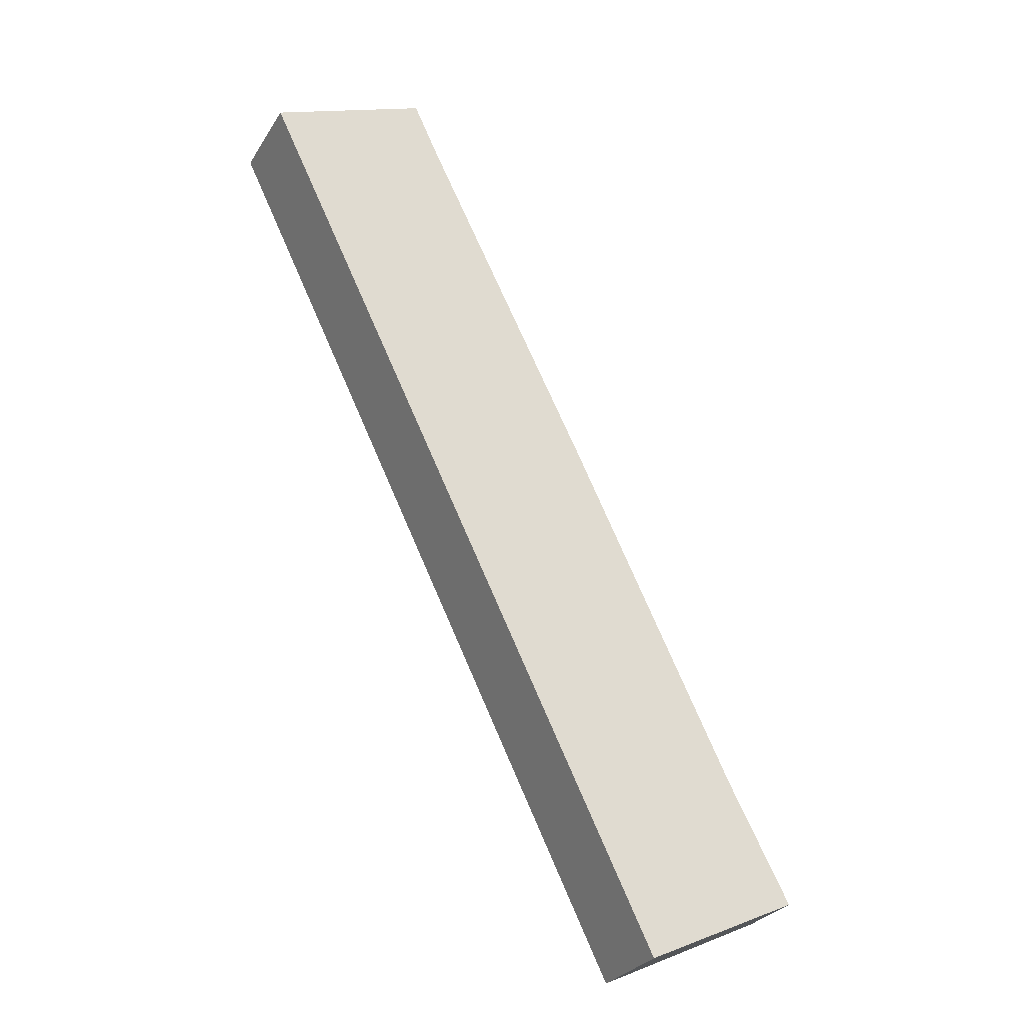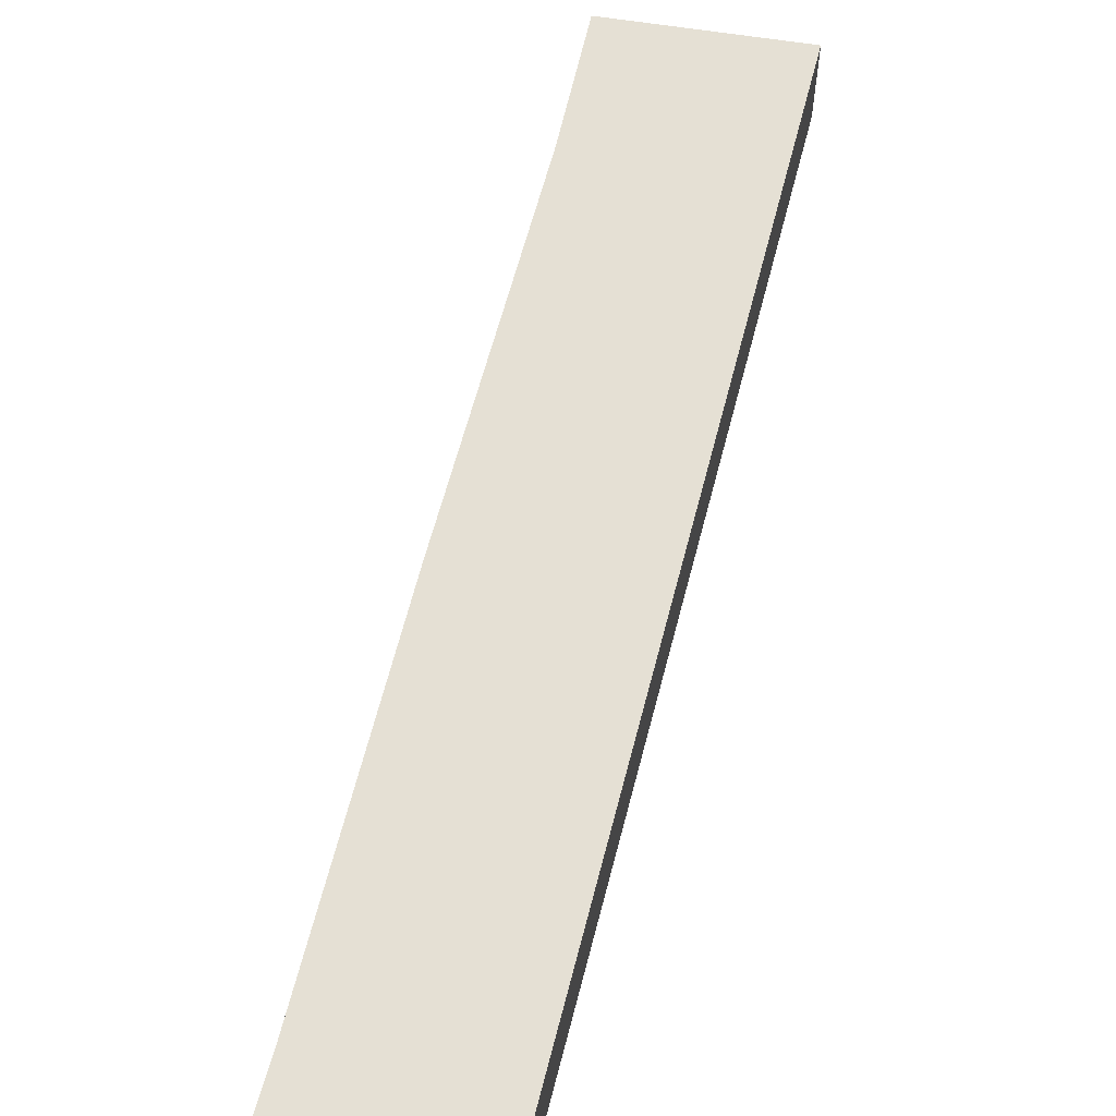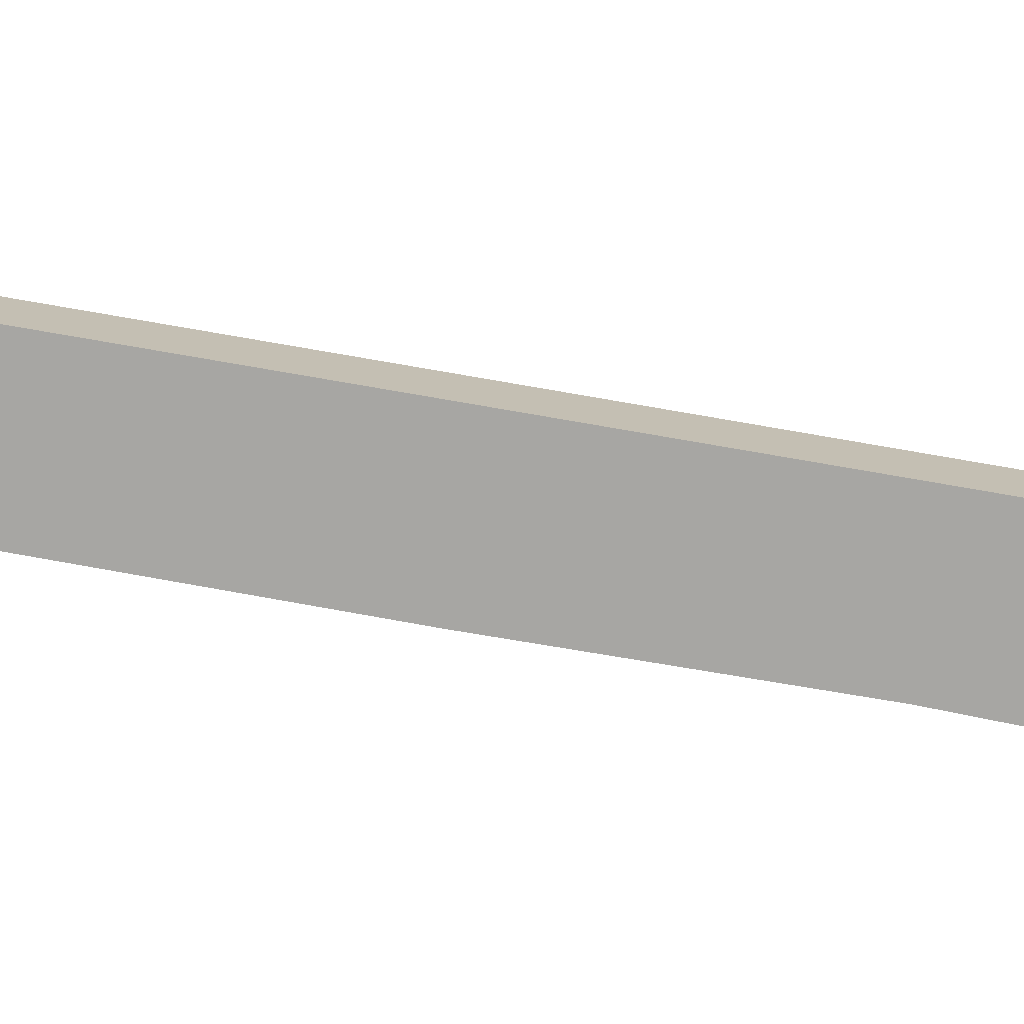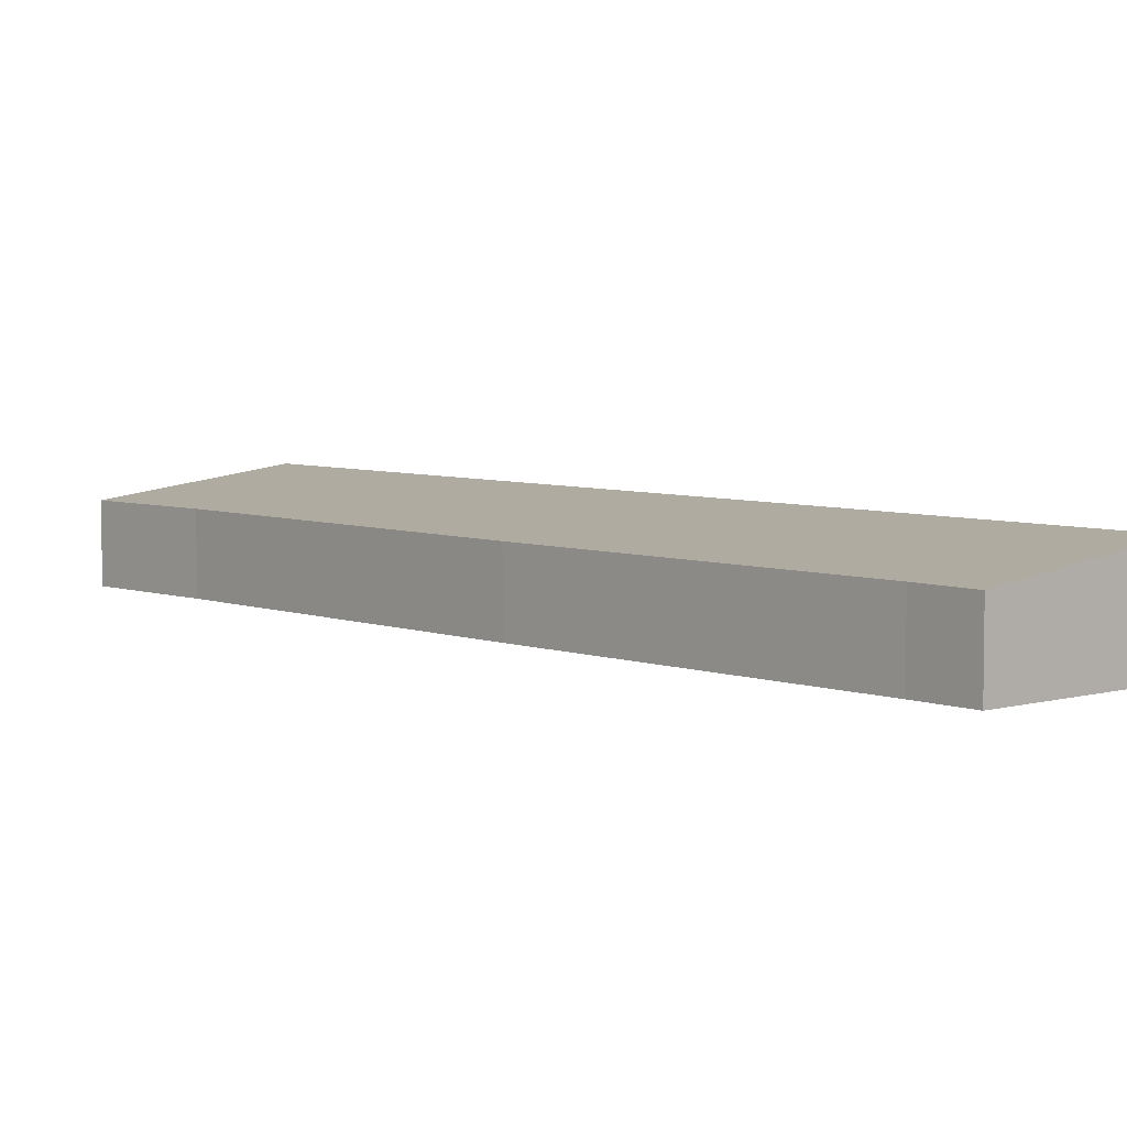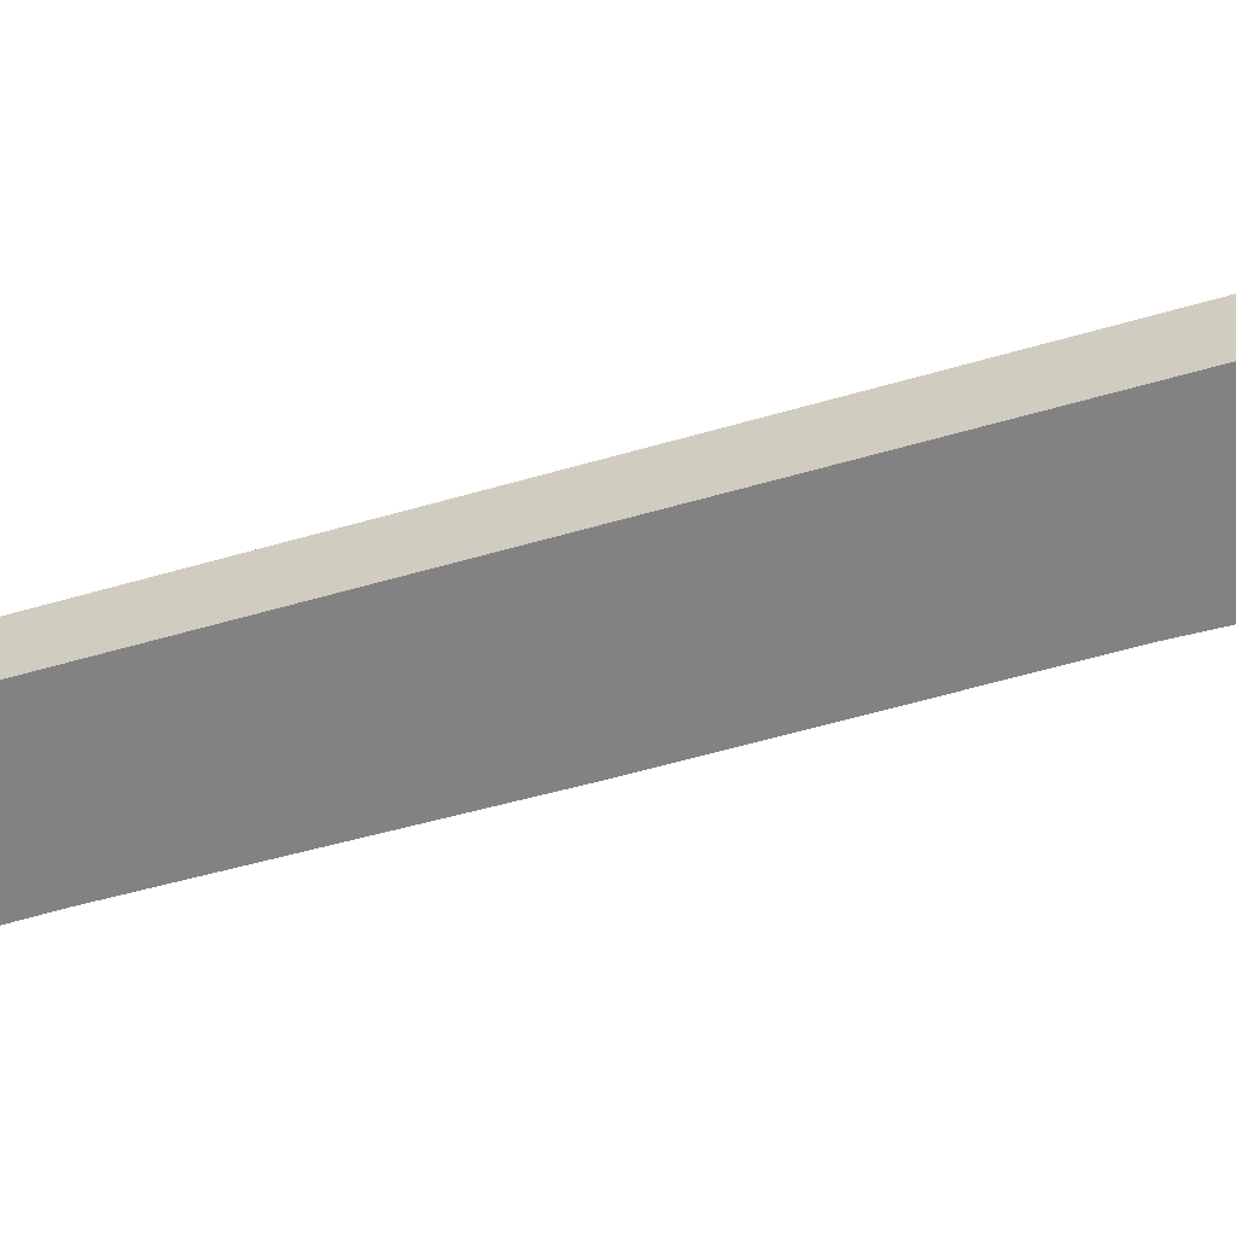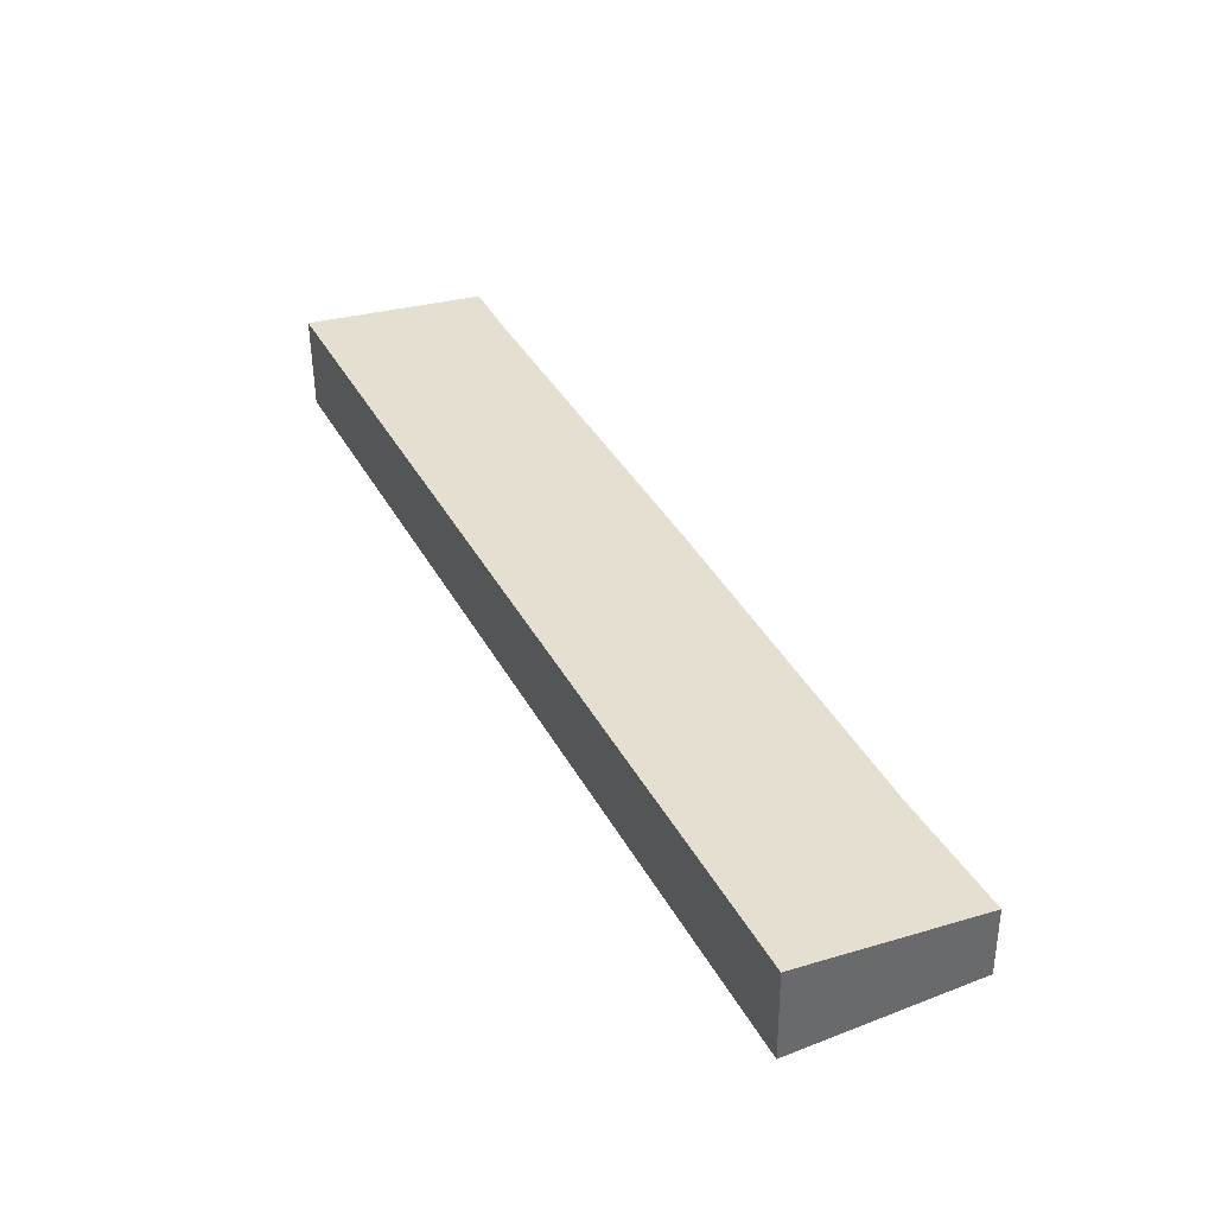
<metadata>
{"format":"obj","ext":"obj","renderer":"f3d","projection":"perspective","resolution":1024,"background":"white","views":[{"elev":-28.5,"azim":154.1,"up":"+Z"},{"elev":62.1,"azim":40.5,"up":"+Y"},{"elev":-74.1,"azim":106.2,"up":"+Y"},{"elev":5.5,"azim":-15.2,"up":"+Y"},{"elev":-60.8,"azim":132.3,"up":"+Y"},{"elev":-50.4,"azim":-179.4,"up":"+Z"}]}
</metadata>
<code>
v  9.075 5.097 -4.379
v  13.8 5.097 5.121
v  9.13 5.104 -4.405
v  0 3.866 2.367e-16
v  31.66 5.069 41.58
v  3.366 3.889 6.354
v  12.33 3.864 24.85
v  21.41 3.874 42.94
v  22.85 3.866 45.97
v  9.13 2.697e-16 -4.405
v  0 0 0
v  9.075 2.681e-16 -4.379
v  3.366 -3.891e-16 6.354
v  12.33 -1.521e-15 24.85
v  21.41 -2.629e-15 42.94
v  22.85 -2.815e-15 45.97
v  31.66 -2.546e-15 41.58
v  13.8 -3.136e-16 5.121
g defaultobject
f 1 2 3
f 2 1 4
f 2 4 5
f 5 4 6
f 5 6 7
f 5 7 8
f 5 8 9
f 10 1 3
f 1 10 4
f 4 10 11
f 11 10 12
f 4 13 6
f 13 4 11
f 13 7 6
f 7 13 14
f 7 14 8
f 8 14 15
f 8 15 9
f 9 15 16
f 9 17 5
f 17 9 16
f 2 10 3
f 10 2 18
f 18 2 5
f 18 5 17
f 15 17 16
f 17 15 14
f 17 14 18
f 18 14 13
f 18 13 11
f 18 11 10
f 10 11 12

</code>
